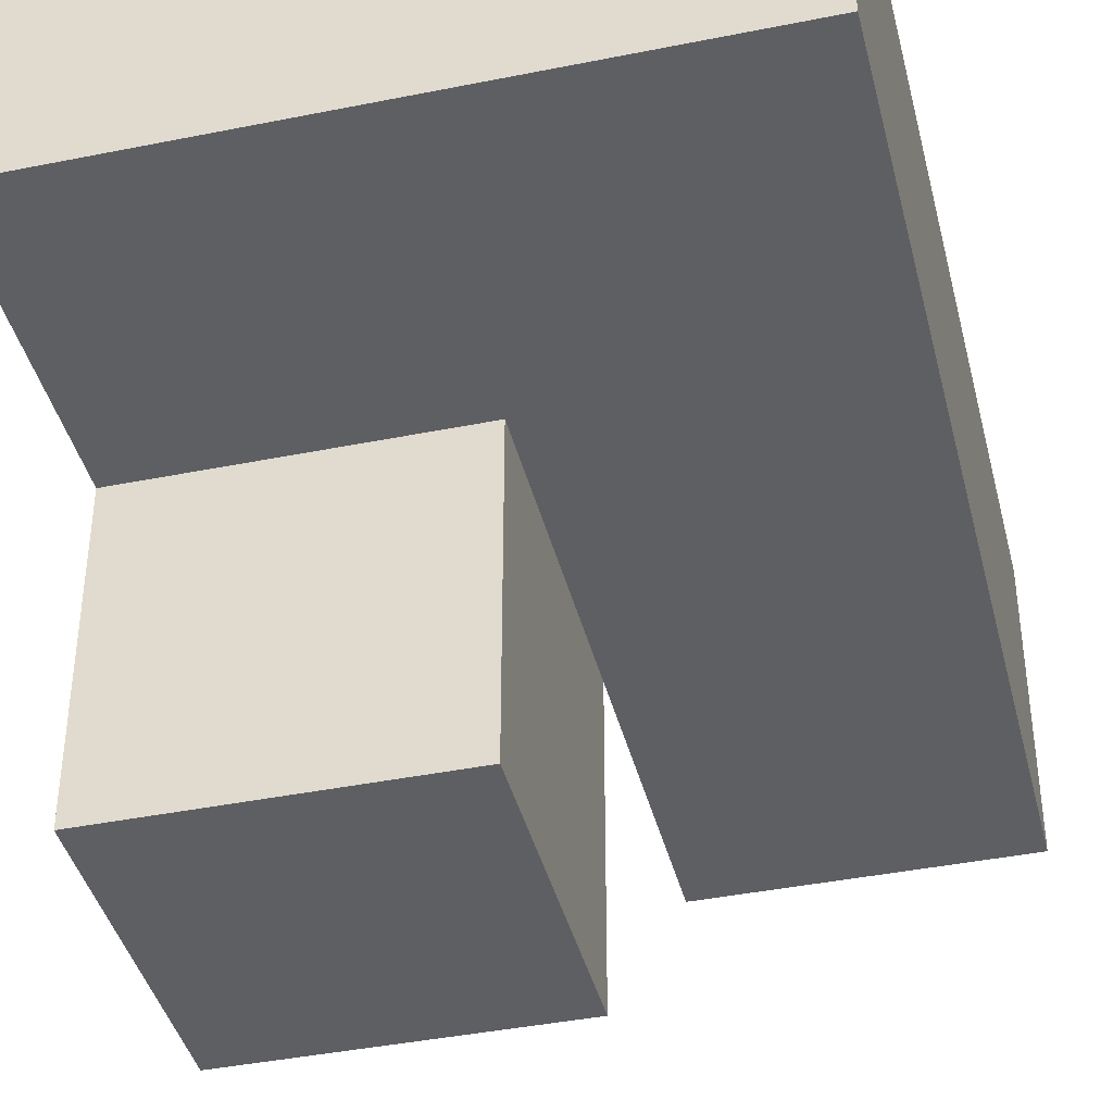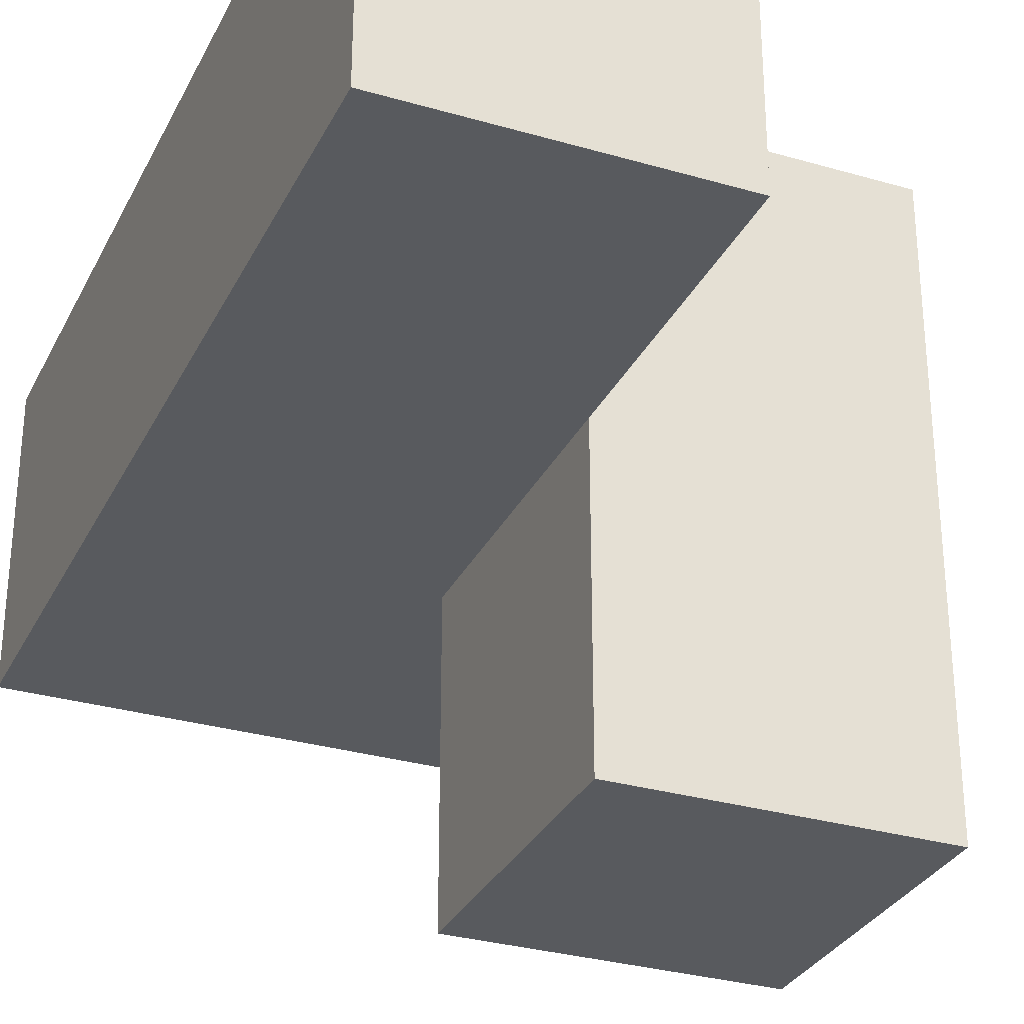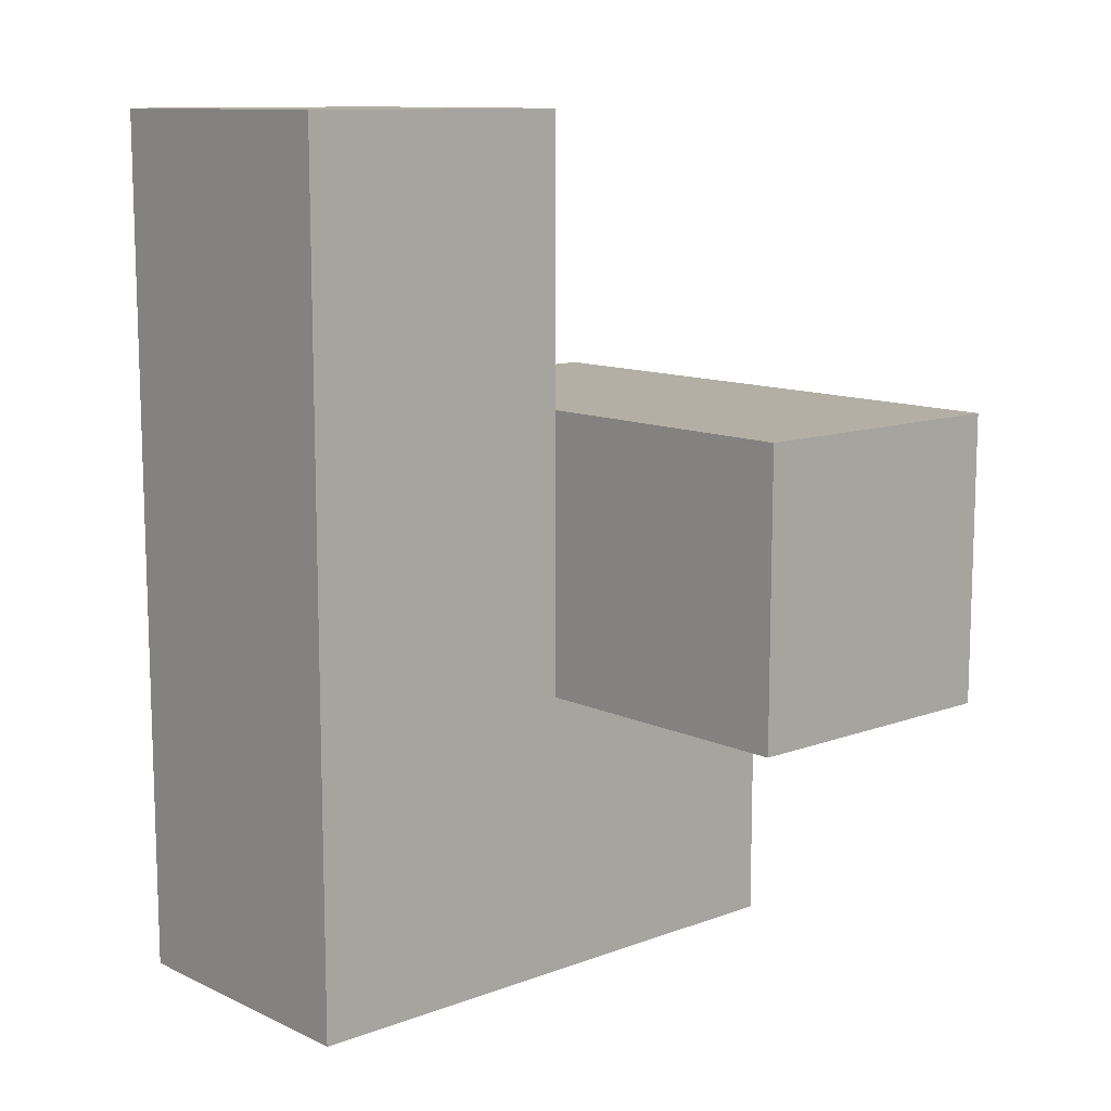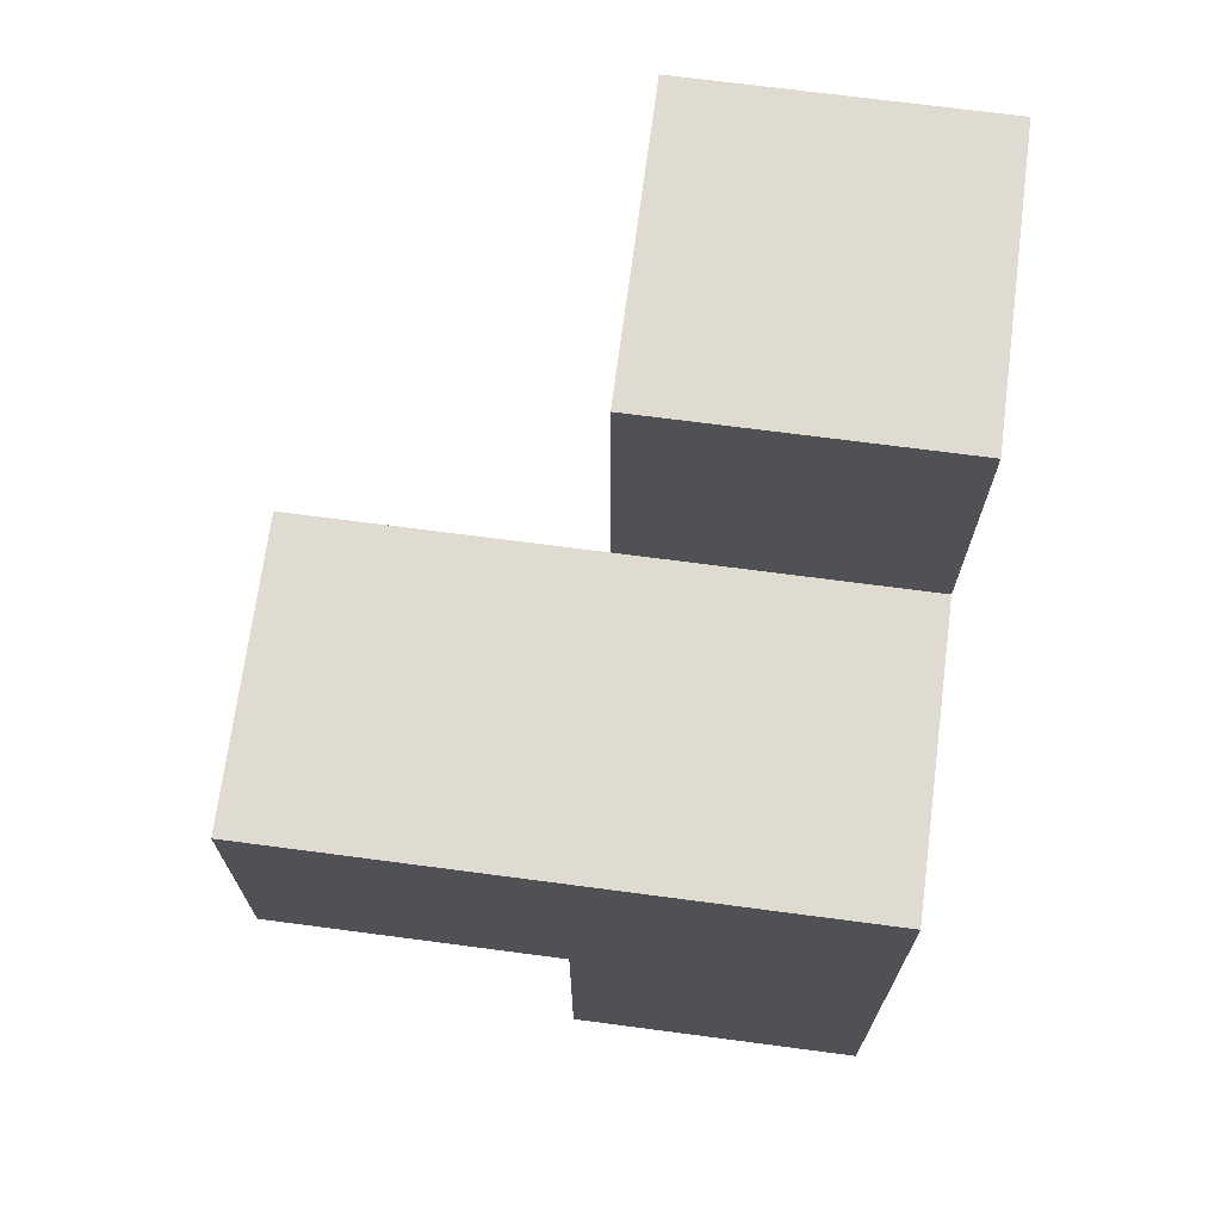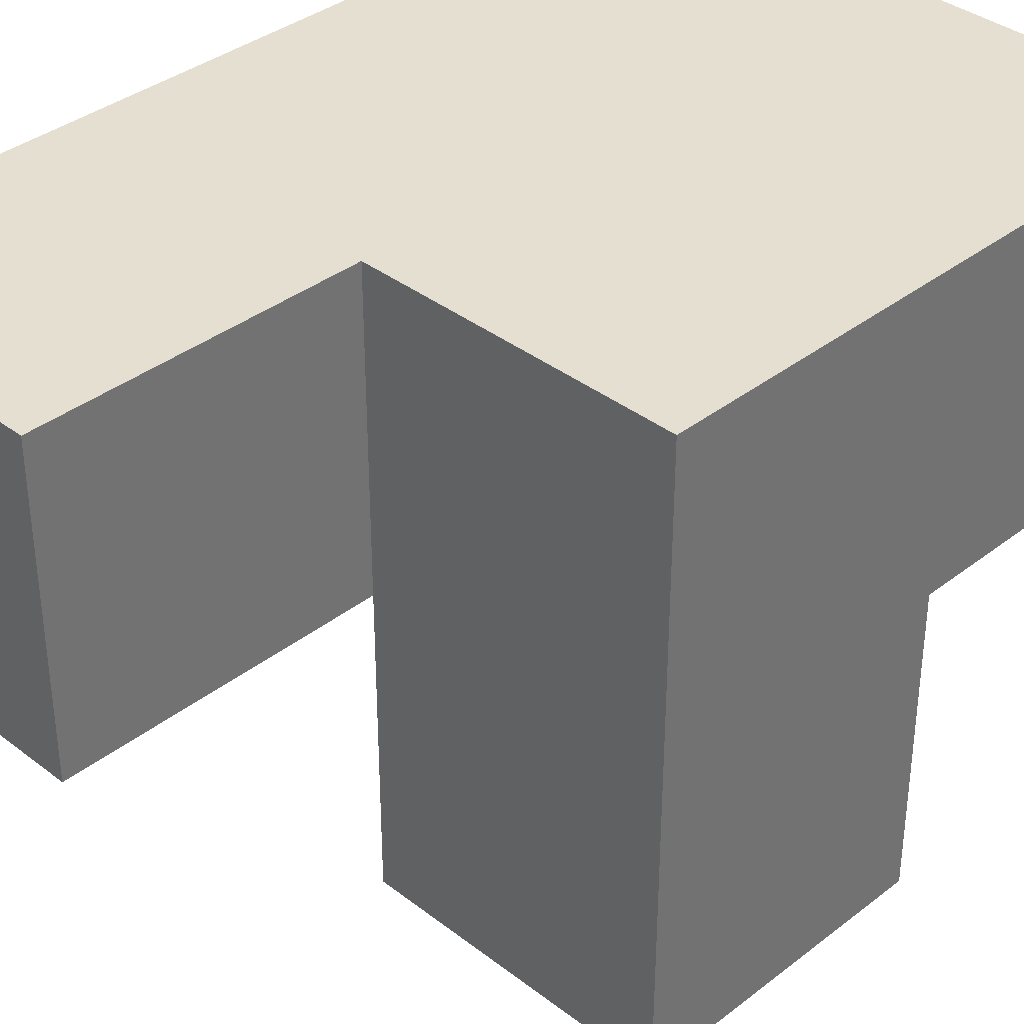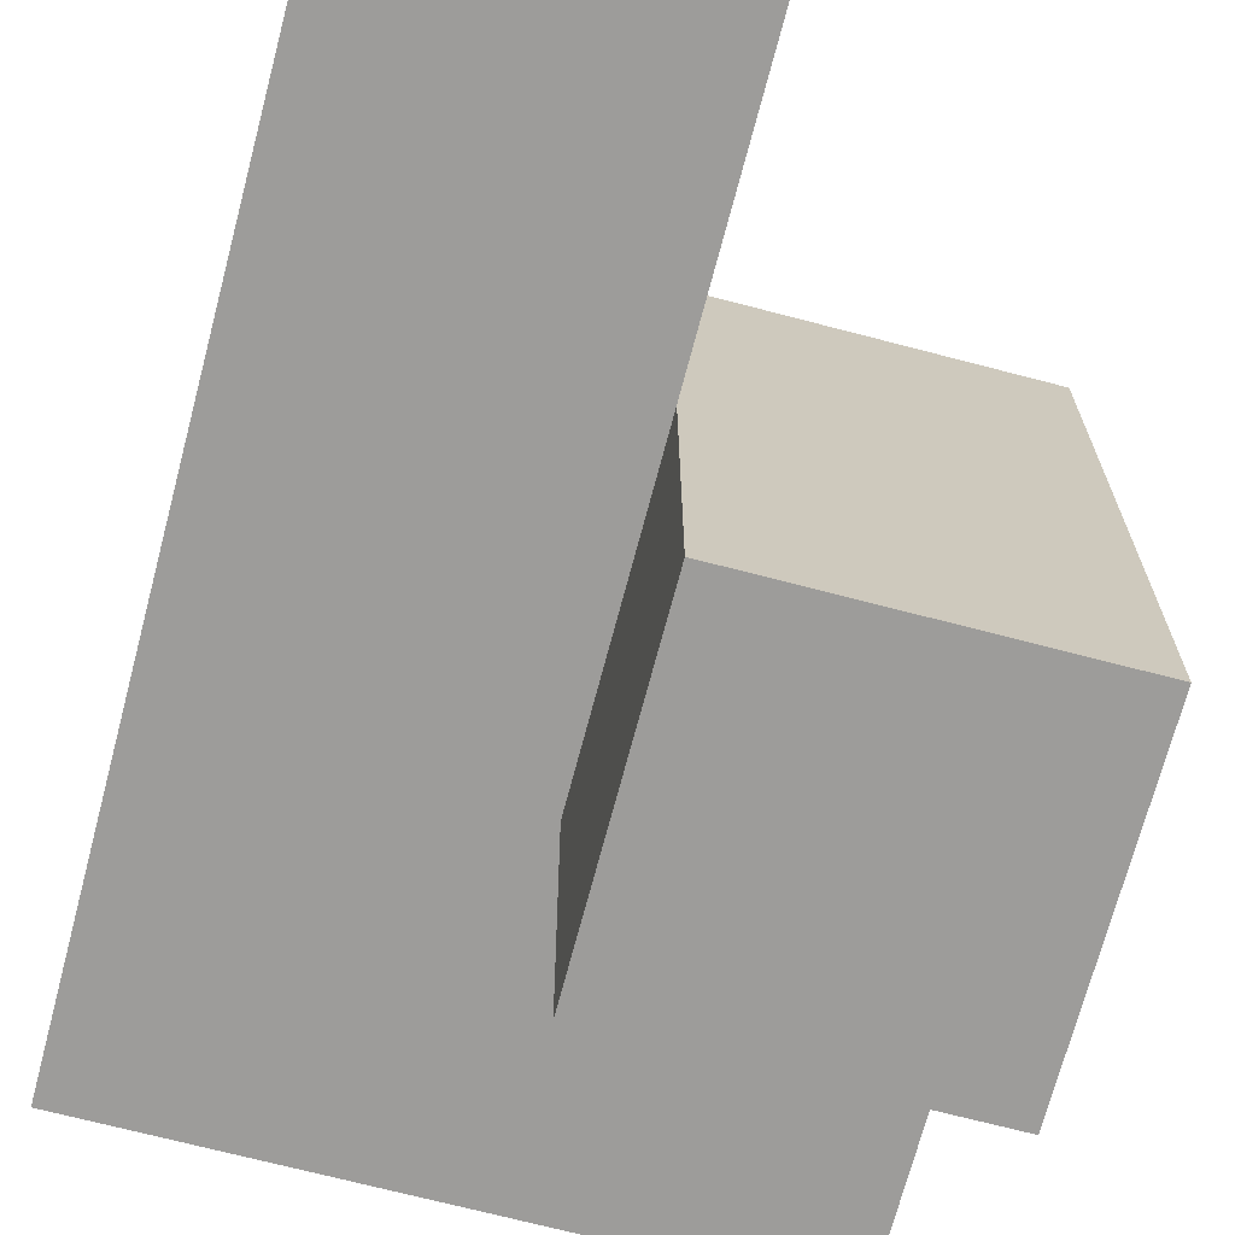
<metadata>
{"format":"obj","ext":"obj","renderer":"f3d","projection":"perspective","resolution":1024,"background":"white","views":[{"elev":-40.9,"azim":13.8,"up":"+Z"},{"elev":-30.8,"azim":157.3,"up":"+Z"},{"elev":11.3,"azim":138.1,"up":"+Y"},{"elev":70.2,"azim":-82.5,"up":"+Y"},{"elev":36.8,"azim":-135.1,"up":"+Z"},{"elev":-70.1,"azim":165.3,"up":"+Z"}]}
</metadata>
<code>
v 2.01 0.01385 2.003
v 2.01 1.994 2.003
v 2.01 1.004 2.993
v 3 1.994 1.013
v 3 1.004 2.003
v 3 2.984 2.003
v 3.99 1.004 2.003
v 3.99 2.984 2.003
v 3 0.01385 2.993
v 2.01 1.004 2.003
v 3.99 0.01385 2.993
v 2.01 1.994 1.013
v 3.99 1.994 2.993
v 3 1.004 1.013
v 3 1.994 2.993
v 3 0.01385 2.003
v 3.99 0.01385 2.003
v 2.01 0.01385 2.993
v 3.99 1.994 2.003
v 2.01 1.994 2.993
v 2.01 1.004 1.013
v 3 1.004 2.993
v 3 1.994 2.003
v 3 2.984 2.993
v 3.99 1.004 2.993
v 3.99 2.984 2.993
f 3 22 20
f 15 20 22
f 23 2 15
f 20 15 2
f 2 10 20
f 3 20 10
f 16 1 5
f 10 5 1
f 18 9 3
f 22 3 9
f 1 16 18
f 9 18 16
f 10 1 3
f 18 3 1
f 7 5 19
f 23 19 5
f 22 25 15
f 13 15 25
f 7 19 25
f 13 25 19
f 14 21 4
f 12 4 21
f 21 14 10
f 5 10 14
f 4 12 23
f 2 23 12
f 12 21 2
f 10 2 21
f 14 4 5
f 23 5 4
f 19 23 8
f 6 8 23
f 15 13 24
f 26 24 13
f 8 6 26
f 24 26 6
f 6 23 24
f 15 24 23
f 19 8 13
f 26 13 8
f 17 16 7
f 5 7 16
f 9 11 22
f 25 22 11
f 16 17 9
f 11 9 17
f 17 7 11
f 25 11 7

</code>
